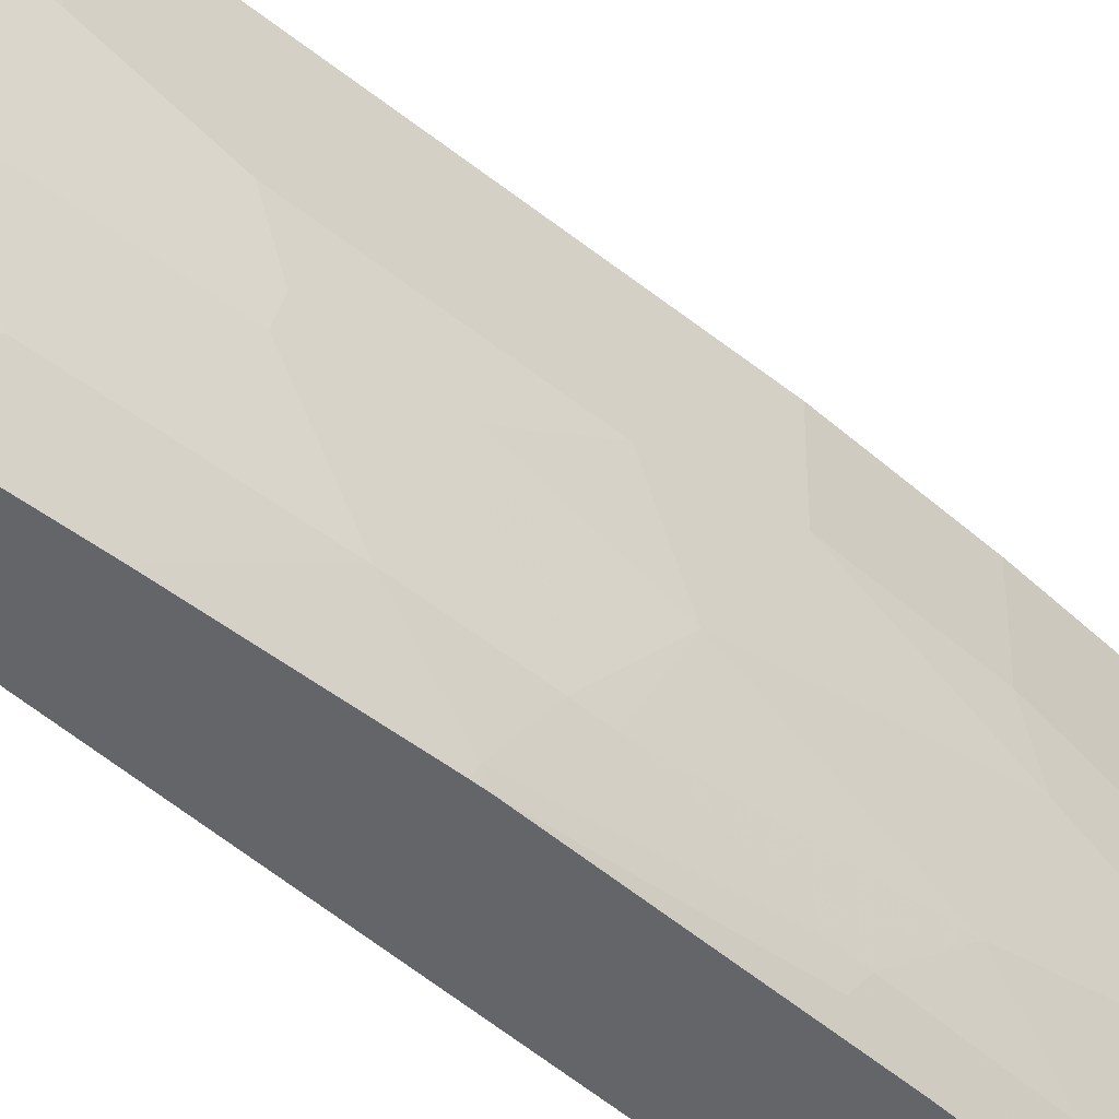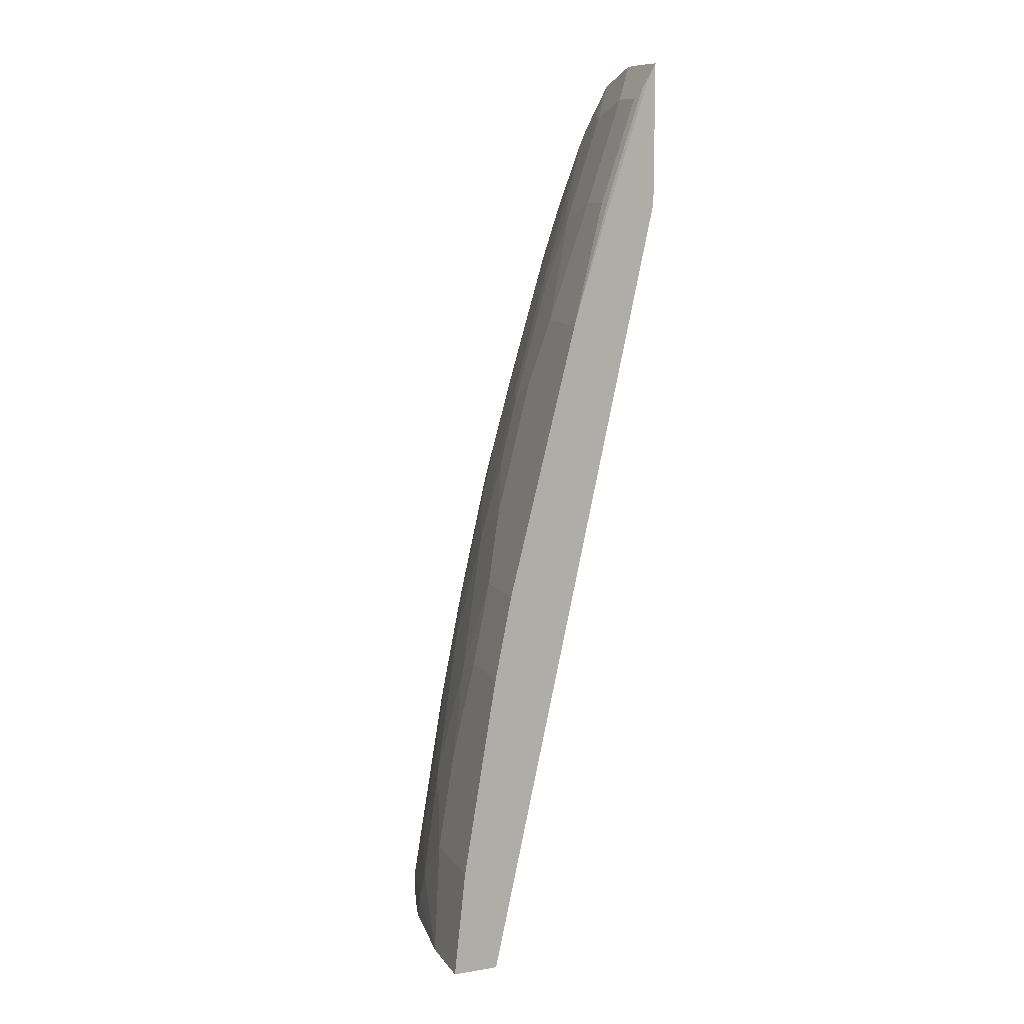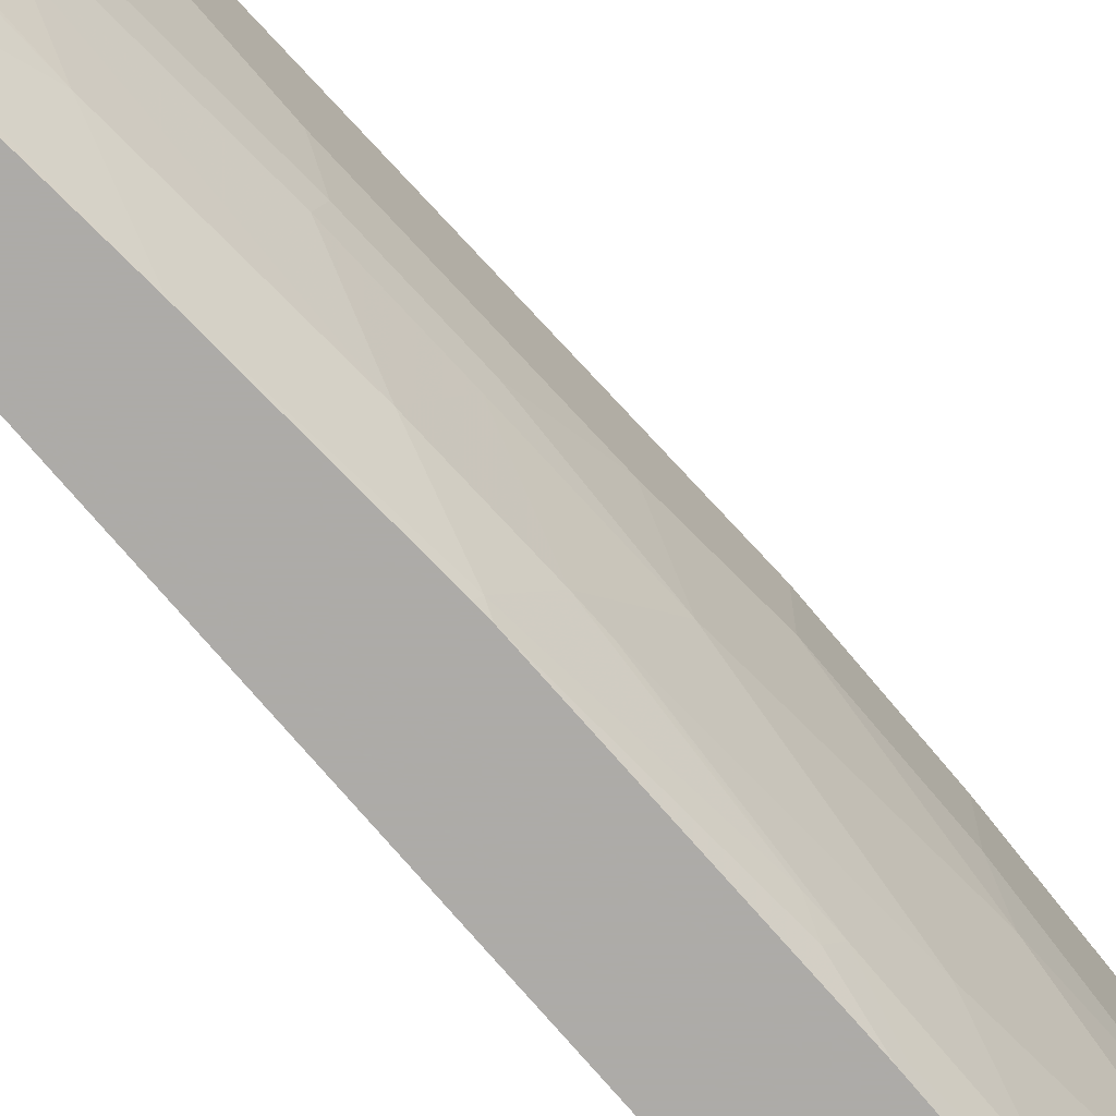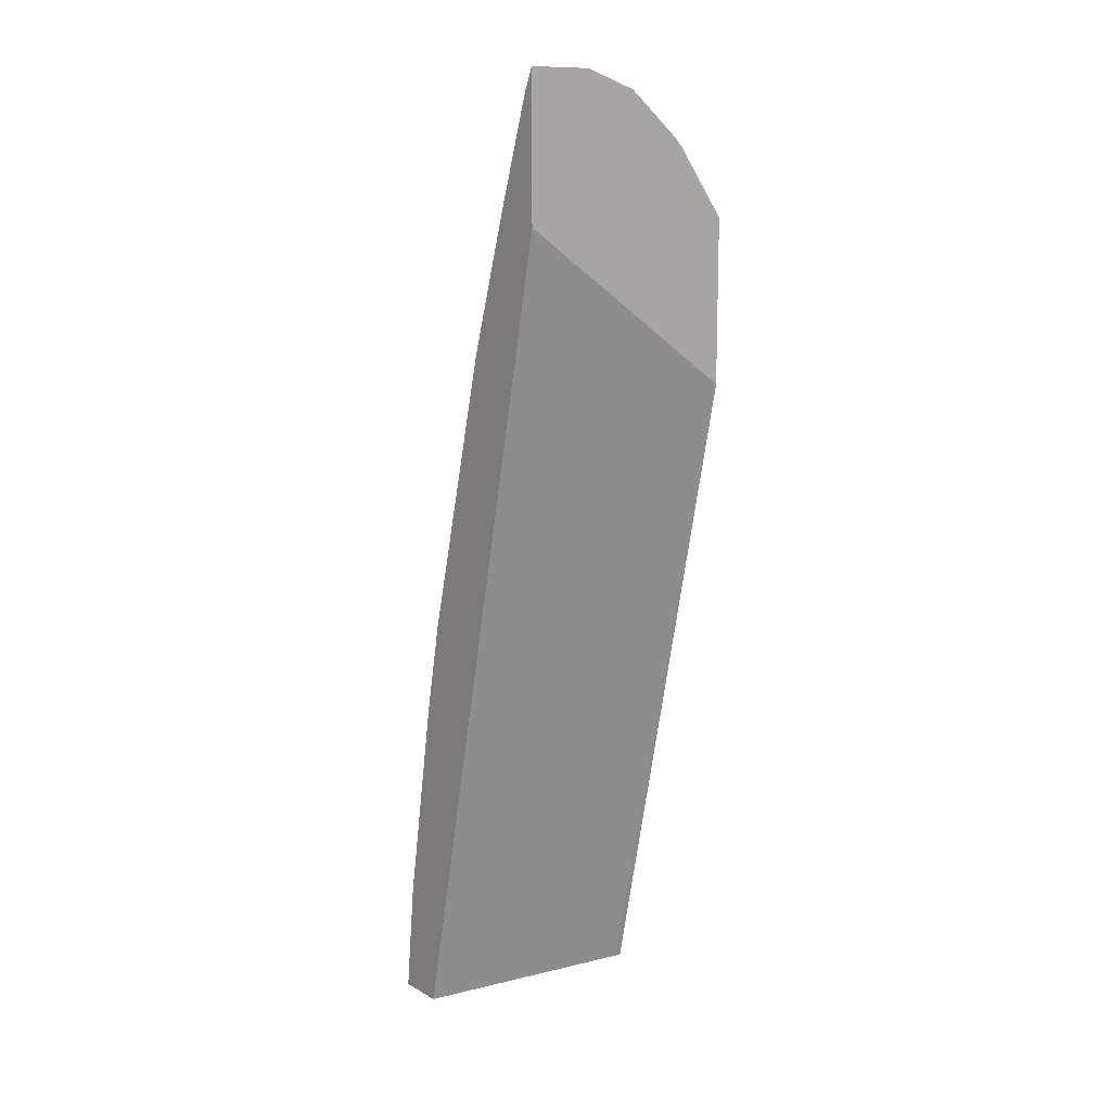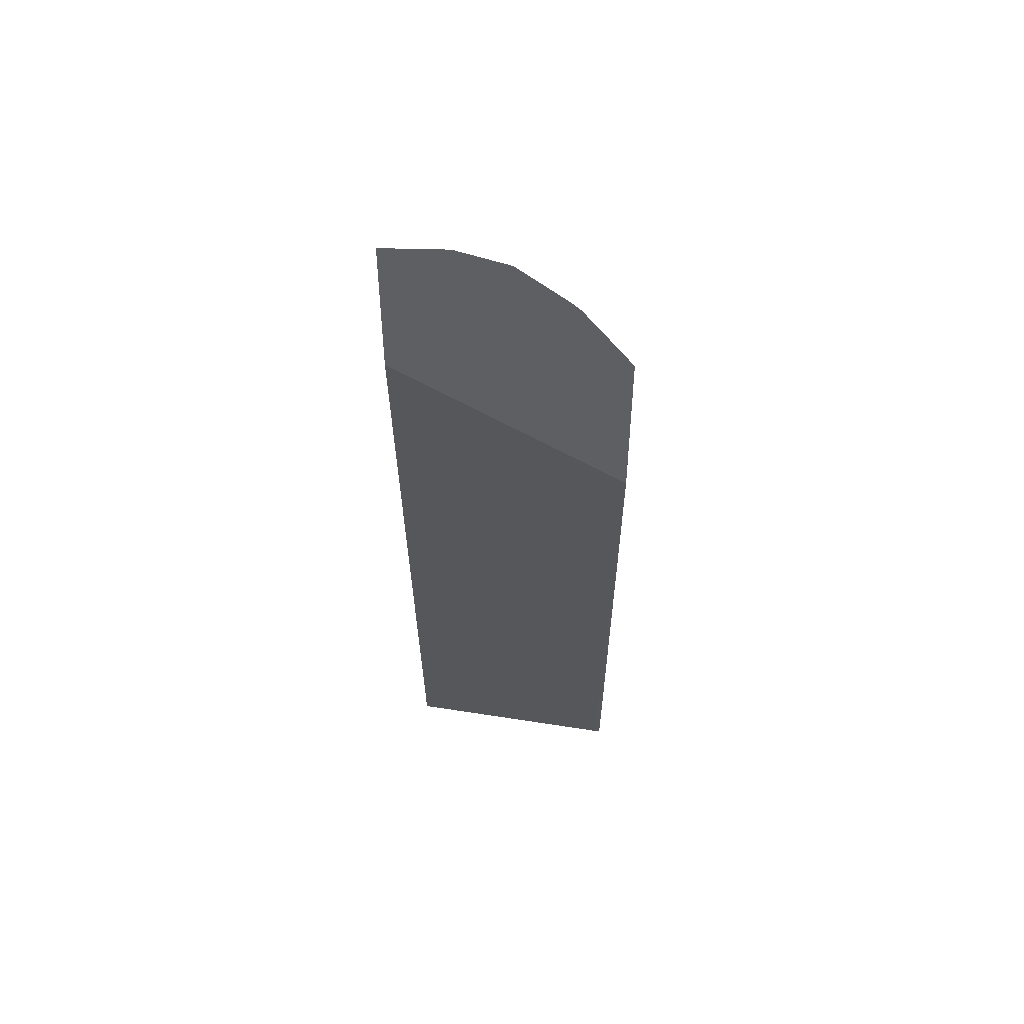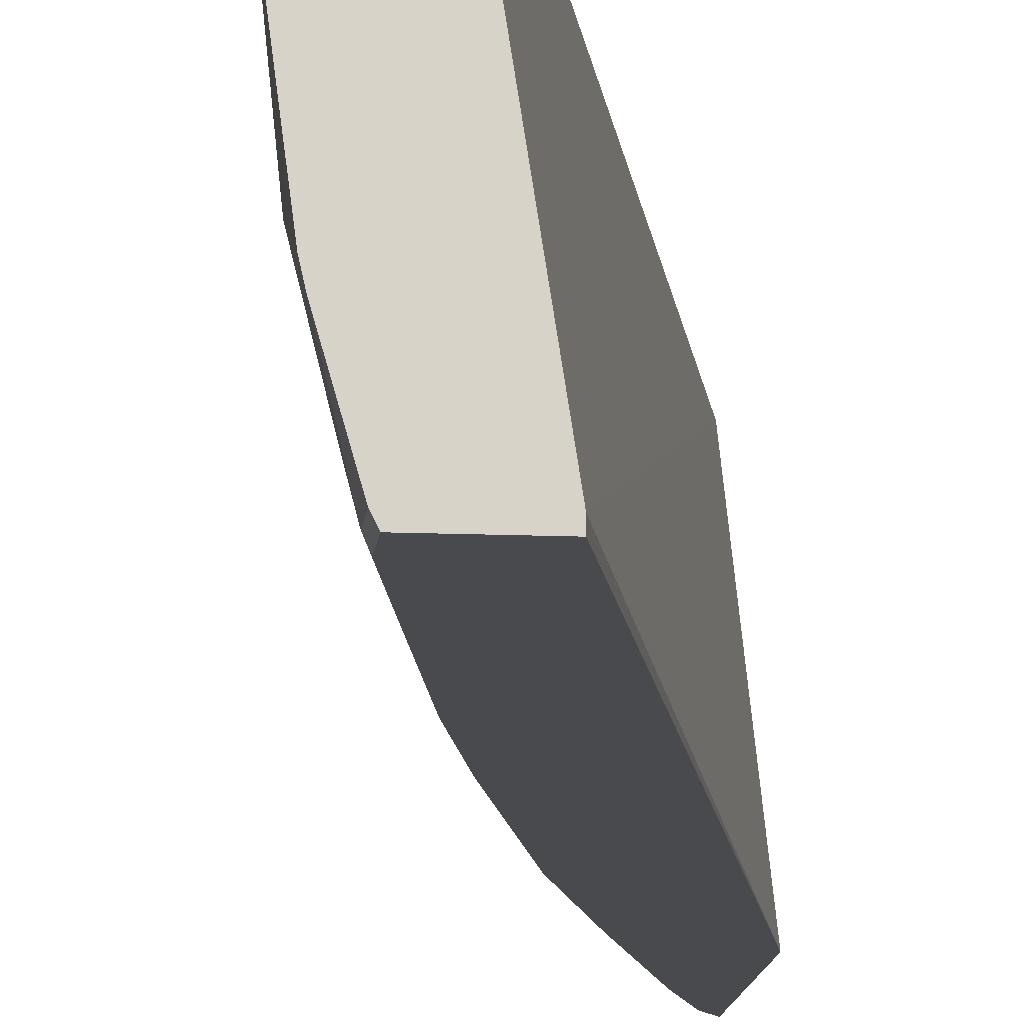
<metadata>
{"format":"obj","ext":"obj","renderer":"f3d","projection":"perspective","resolution":1024,"background":"white","views":[{"elev":-51.5,"azim":-145.2,"up":"+Z"},{"elev":11.1,"azim":-21.6,"up":"+Y"},{"elev":-76.5,"azim":-151.2,"up":"+Z"},{"elev":12.4,"azim":51.7,"up":"+Y"},{"elev":49.6,"azim":91.1,"up":"+Y"},{"elev":-12.8,"azim":-5.6,"up":"+Z"}]}
</metadata>
<code>
v -0.425 0.5014 0.03327
v -0.425 0.5014 -0.01932
v -0.4392 0.473 0.02895
v -0.4265 0.4984 0.03327
v -0.425 0.3469 0.03327
v -0.425 0.5007 -0.03862
v -0.4441 0.4633 -0.01932
v -0.436 0.4773 0.03327
v -0.4441 0.4633 0.01929
v -0.4827 0.3474 0.01929
v -0.4778 0.3571 0.02895
v -0.4746 0.3615 0.03327
v -0.425 0.1713 -0.2189
v -0.6178 -0.5483 0.03327
v -0.5792 -0.5483 -0.2124
v -0.425 0.4814 -0.09652
v -0.4441 0.444 -0.07724
v -0.4827 0.3282 -0.07724
v -0.4827 0.3474 -0.01932
v -0.5213 0.2123 0.03327
v -0.425 0.3499 -0.2189
v -0.5792 -0.5483 -0.2189
v -0.6699 -0.5483 0.03327
v -0.4392 0.4464 -0.09652
v -0.425 0.4337 -0.1544
v -0.4376 0.4118 -0.148
v -0.4585 0.3885 -0.09652
v -0.5213 0.2123 -0.03862
v -0.4778 0.3306 -0.09652
v -0.4972 0.2533 -0.1158
v -0.502 0.2509 -0.09652
v -0.5406 0.1158 -0.09652
v -0.5406 0.1351 -0.05793
v -0.5406 0.1351 0.03327
v -0.4359 0.3322 -0.2189
v -0.425 0.3849 -0.193
v -0.6338 -0.5483 -0.2189
v -0.6699 -0.5483 -0.03862
v -0.6564 -0.4247 0.03327
v -0.4441 0.4054 -0.1351
v -0.425 0.4246 -0.1636
v -0.4392 0.3306 -0.2124
v -0.4585 0.2726 -0.2124
v -0.4778 0.2341 -0.193
v -0.4972 0.1954 -0.1737
v -0.4972 0.2341 -0.1351
v -0.5358 0.1182 -0.1158
v -0.555 0.041 -0.1158
v -0.5599 0.03854 -0.09652
v -0.5792 -0.01931 -0.05793
v -0.5985 -0.09648 -0.03862
v -0.5985 -0.09648 0.03327
v -0.4552 0.2743 -0.2189
v -0.6371 -0.5483 -0.2124
v -0.6338 -0.518 -0.2189
v -0.6564 -0.4826 -0.1158
v -0.6564 -0.5212 -0.1351
v -0.6564 -0.5483 -0.1429
v -0.6564 -0.4247 -0.05793
v -0.6564 -0.444 -0.07724
v -0.6371 -0.3089 0.03327
v -0.4972 0.1309 -0.2189
v -0.5358 0.06032 -0.1737
v -0.555 -0.01695 -0.1737
v -0.5792 -0.05785 -0.1158
v -0.6178 -0.2123 -0.07724
v -0.6178 -0.193 -0.03862
v -0.6178 -0.193 0.03327
v -0.6538 -0.5483 -0.1544
v -0.6371 -0.5212 -0.2124
v -0.6161 -0.4111 -0.2189
v -0.6371 -0.444 -0.1737
v -0.6371 -0.3474 -0.1158
v -0.6371 -0.3089 -0.05793
v -0.5325 0.004011 -0.2189
v -0.5358 0.002367 -0.2124
v -0.5599 -0.03853 -0.1737
v -0.5743 -0.1327 -0.193
v -0.5985 -0.193 -0.1544
v -0.5985 -0.2509 -0.193
v -0.5985 -0.2896 -0.2124
v -0.5968 -0.2953 -0.2189
v -0.6178 -0.3282 -0.1737
v -0.5349 -0.005442 -0.2189
v -0.5727 -0.148 -0.2059
v -0.5792 -0.1544 -0.193
v -0.5921 -0.2445 -0.2059
v -0.5952 -0.2863 -0.2189
v -0.5759 -0.1897 -0.2189
v -0.5792 -0.193 -0.2124
f 40 45 46
f 43 53 62
f 43 62 44
f 44 62 45
f 45 62 63
f 87 89 88
f 46 63 47
f 47 63 48
f 48 64 65
f 48 65 49
f 49 65 50
f 51 66 67
f 51 67 68
f 51 68 52
f 51 65 66
f 54 69 70
f 39 74 59
f 55 70 71
f 48 63 64
f 50 65 51
f 35 41 36
f 38 60 56
f 56 72 57
f 30 46 47
f 30 47 32
f 30 32 31
f 32 47 48
f 32 48 49
f 32 49 50
f 32 50 33
f 39 61 74
f 33 50 51
f 33 52 34
f 35 53 43
f 35 43 42
f 37 54 70
f 37 70 55
f 38 56 57
f 38 57 58
f 38 59 60
f 33 51 52
f 56 60 73
f 72 73 83
f 57 70 69
f 73 80 83
f 75 84 76
f 76 84 85
f 76 85 78
f 77 78 86
f 77 86 79
f 78 85 86
f 79 86 80
f 73 79 80
f 80 86 87
f 81 87 88
f 81 88 82
f 84 89 85
f 85 89 90
f 85 90 86
f 86 90 87
f 87 90 89
f 30 40 46
f 80 87 81
f 72 83 80
f 70 82 71
f 70 81 82
f 57 69 58
f 57 72 70
f 59 73 60
f 59 74 73
f 61 68 67
f 61 67 74
f 62 75 76
f 62 76 63
f 63 76 64
f 64 77 65
f 64 76 78
f 64 78 77
f 65 77 79
f 65 79 73
f 65 73 66
f 66 73 74
f 66 74 67
f 70 72 80
f 70 80 81
f 56 73 72
f 29 40 30
f 45 63 46
f 26 45 40
f 3 8 4
f 3 7 9
f 3 9 10
f 3 10 11
f 3 11 12
f 3 12 8
f 5 14 15
f 5 15 13
f 2 7 3
f 6 16 17
f 7 17 18
f 7 18 19
f 7 19 10
f 7 10 9
f 10 19 28
f 10 28 20
f 10 20 11
f 11 20 12
f 6 17 7
f 2 6 7
f 1 6 2
f 1 16 6
f 27 40 29
f 1 2 3
f 1 3 4
f 1 4 8
f 1 8 12
f 1 12 20
f 1 20 34
f 1 34 52
f 1 68 61
f 1 61 39
f 1 39 23
f 1 23 14
f 1 14 5
f 1 5 13
f 1 13 21
f 1 21 36
f 1 36 41
f 1 41 25
f 1 25 16
f 13 15 22
f 13 22 37
f 1 52 68
f 13 55 71
f 18 29 30
f 18 30 31
f 18 31 32
f 18 32 33
f 18 33 28
f 20 28 33
f 20 33 34
f 21 35 36
f 18 27 29
f 23 39 59
f 24 26 40
f 24 40 27
f 25 41 26
f 26 35 42
f 26 42 43
f 26 43 44
f 26 44 45
f 13 37 55
f 23 59 38
f 18 28 19
f 26 41 35
f 17 24 27
f 13 71 82
f 17 27 18
f 13 82 88
f 13 88 89
f 13 84 75
f 13 75 62
f 13 62 53
f 13 53 35
f 13 35 21
f 13 89 84
f 14 38 58
f 16 26 24
f 14 58 69
f 14 69 54
f 14 54 37
f 14 37 22
f 14 22 15
f 16 24 17
f 14 23 38
f 16 25 26

</code>
